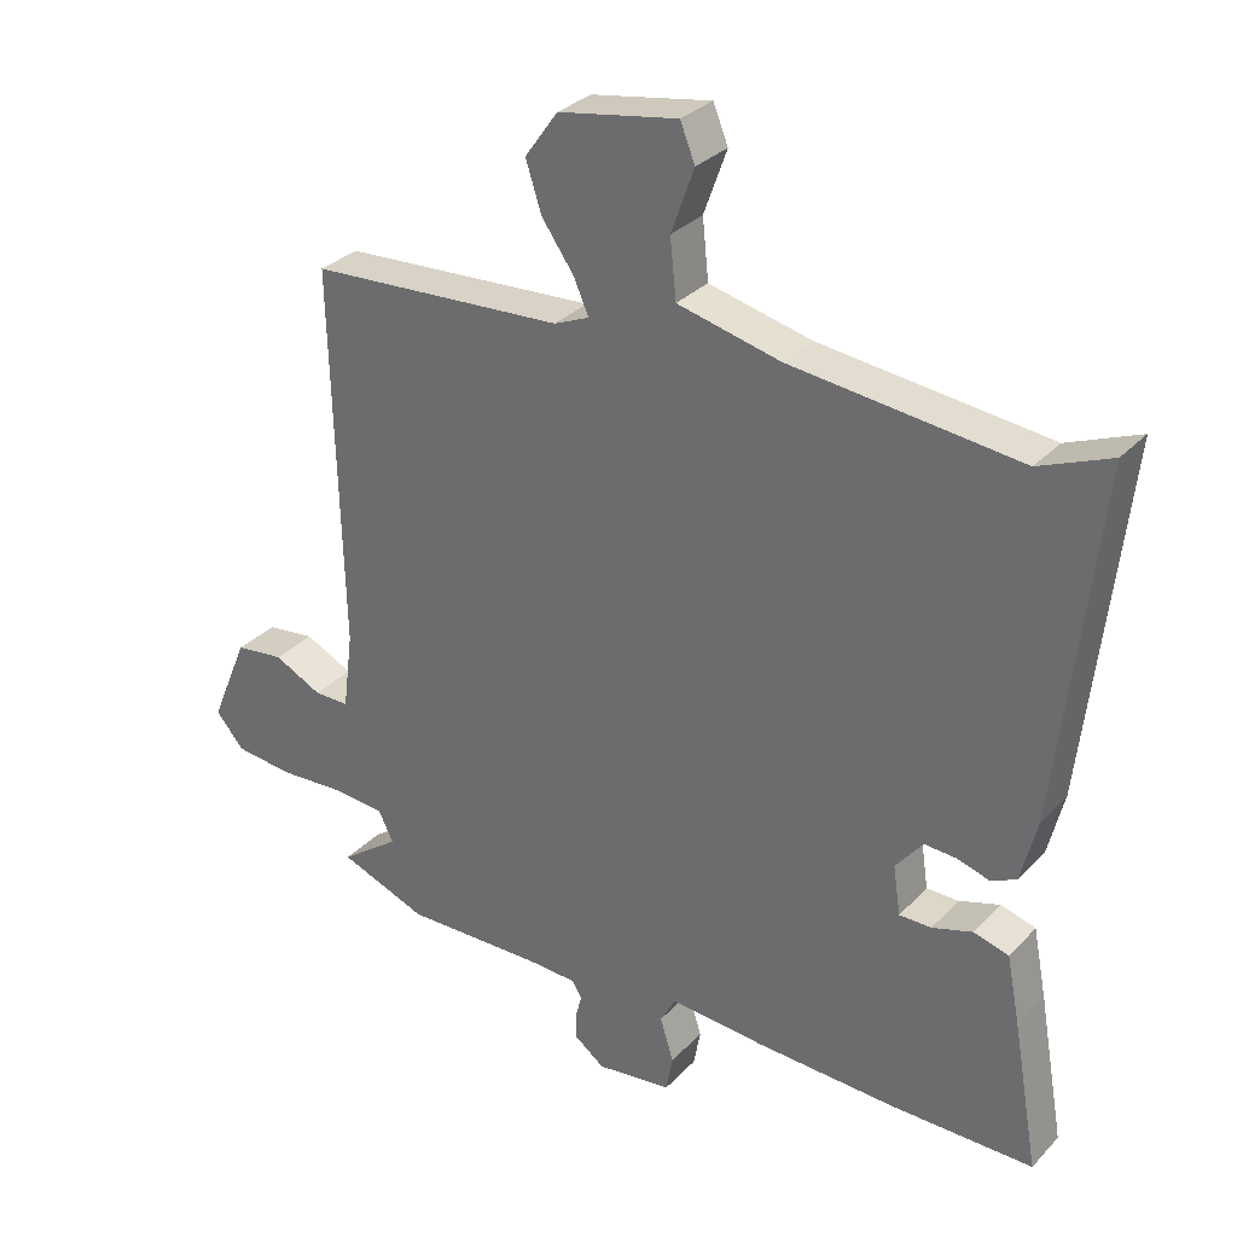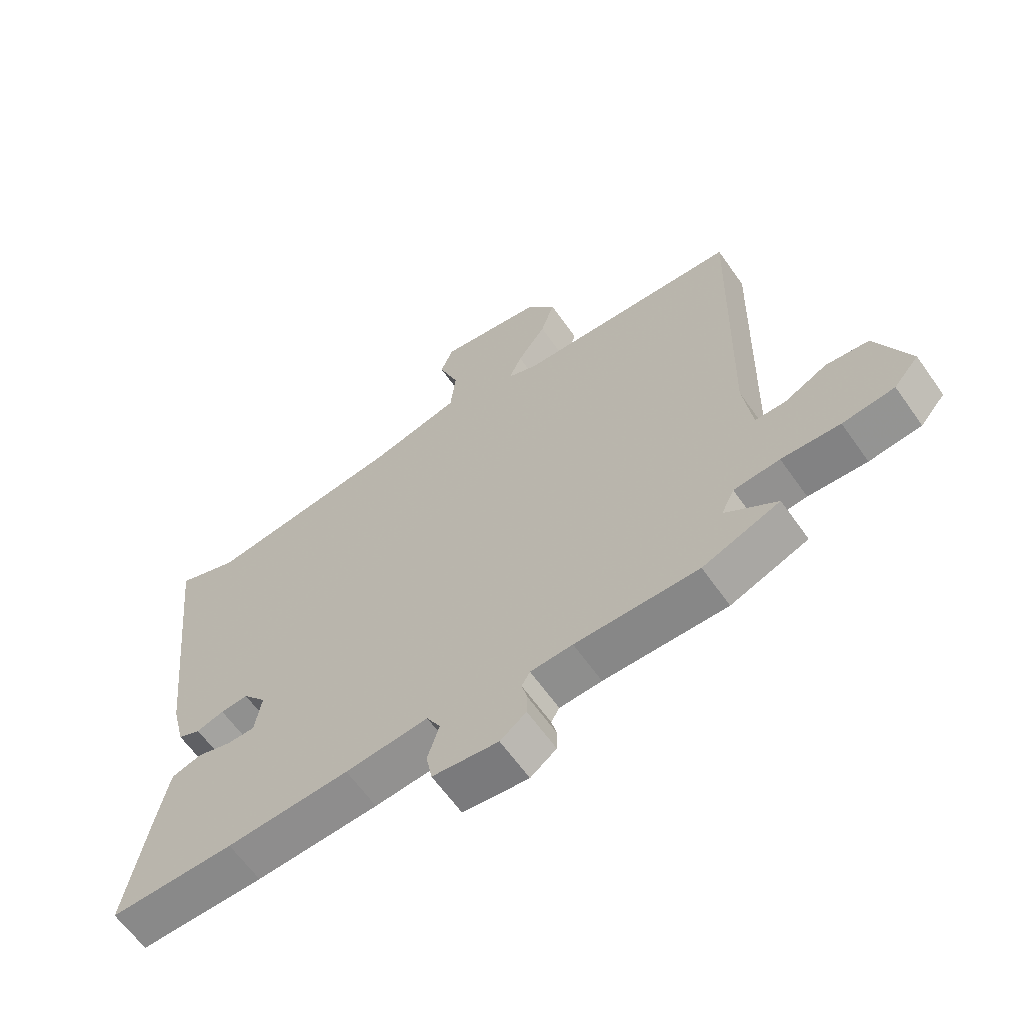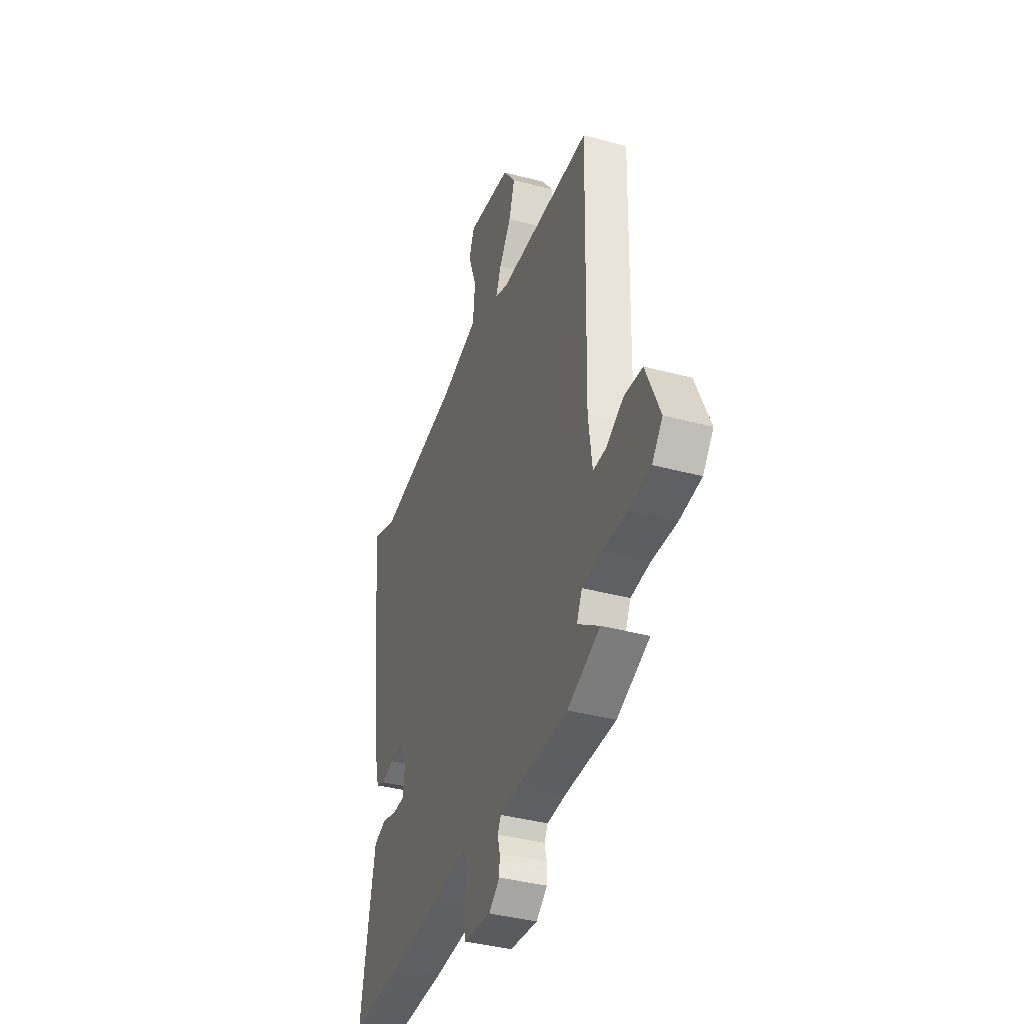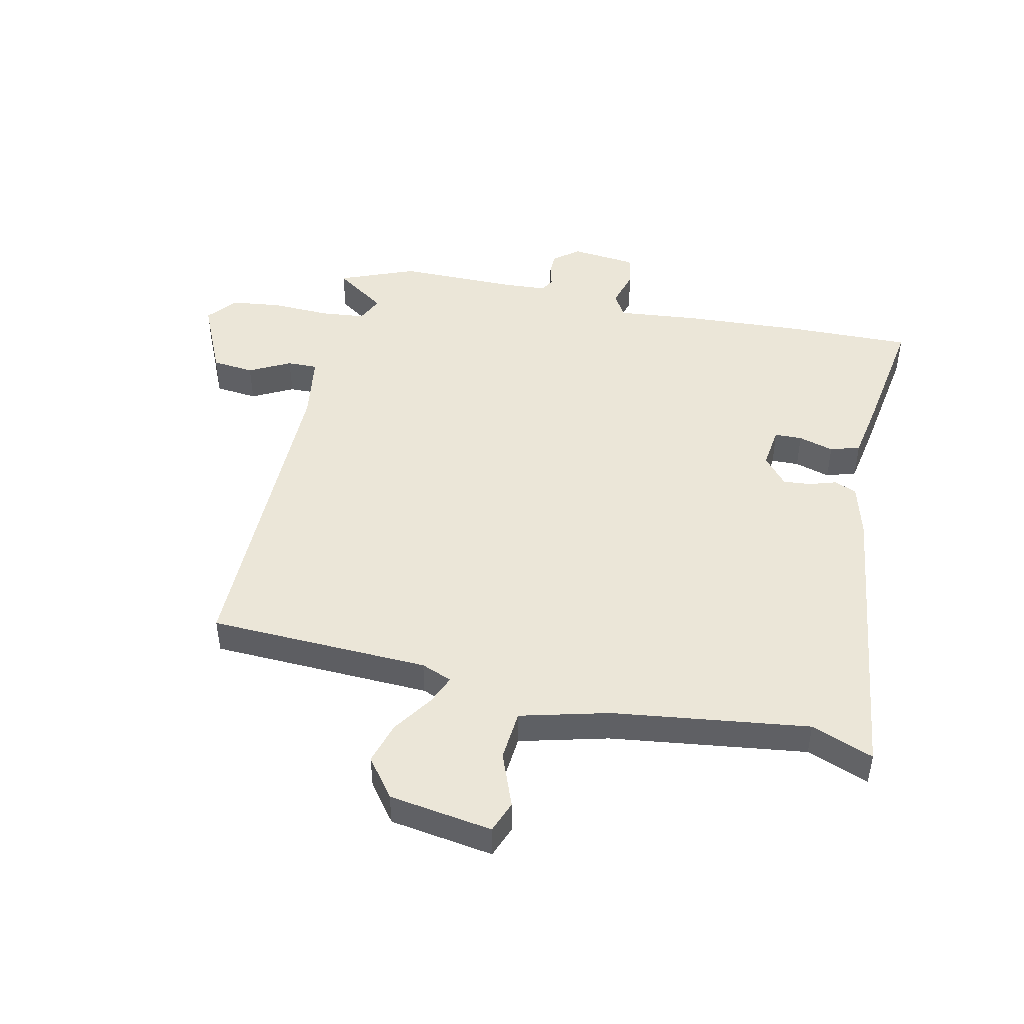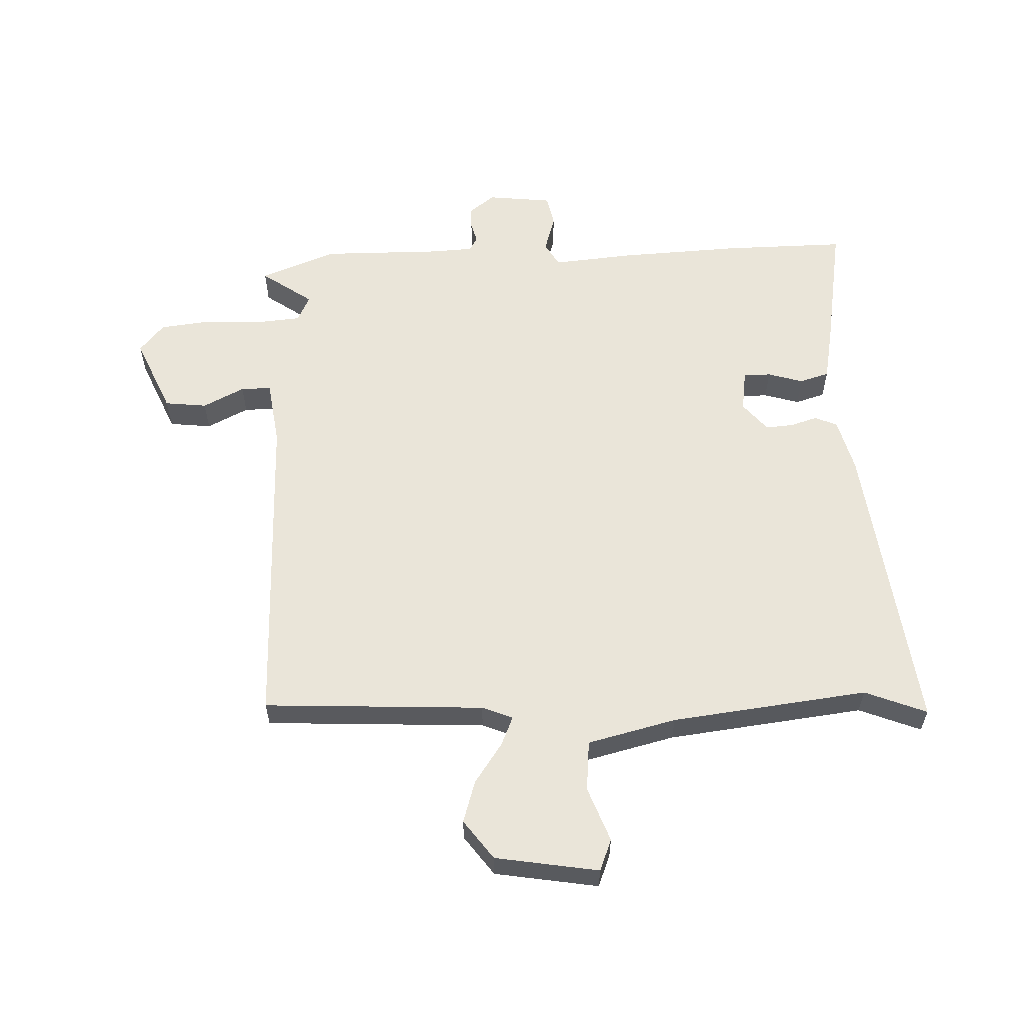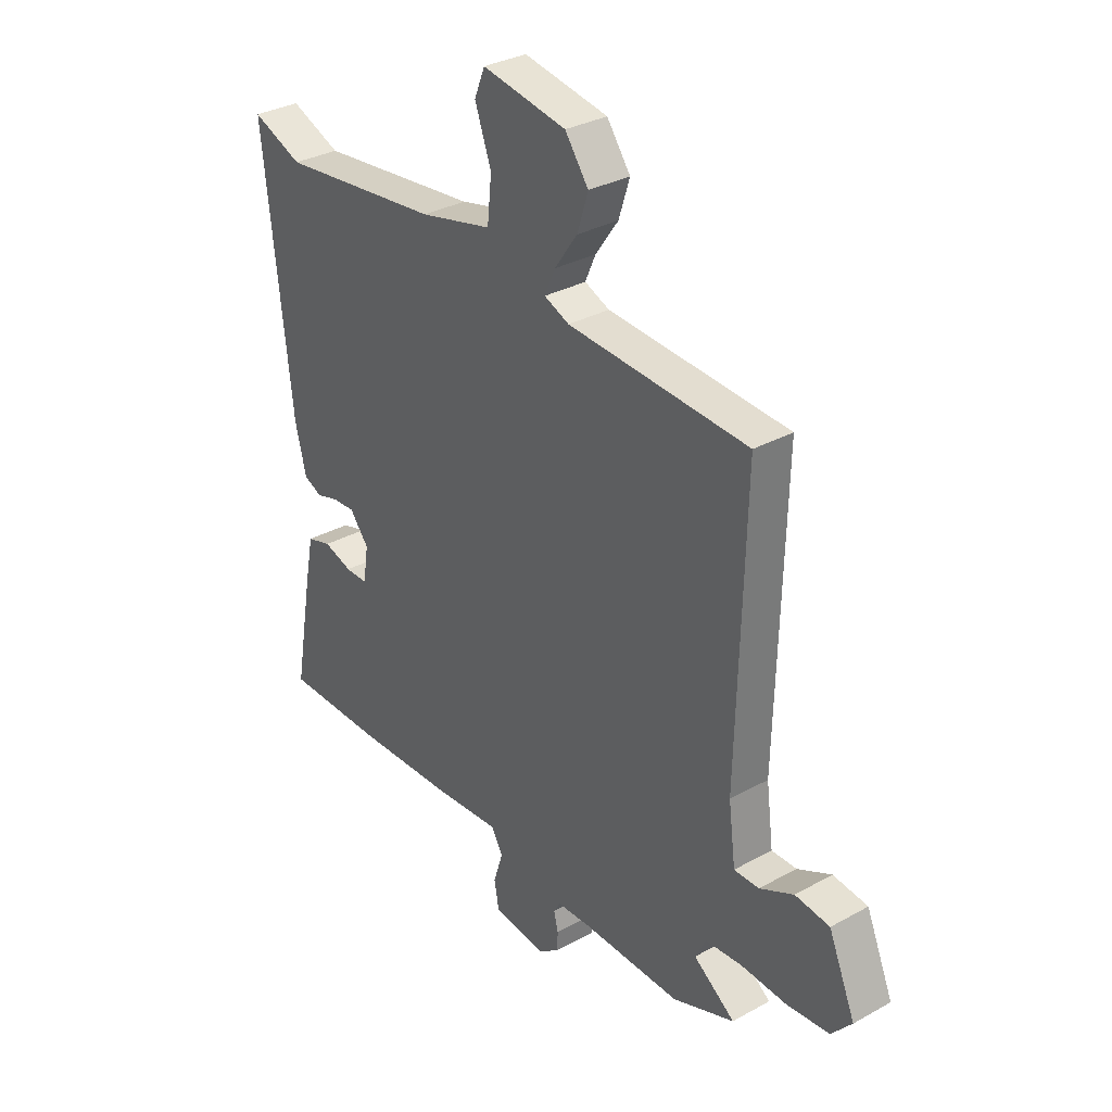
<metadata>
{"format":"obj","ext":"obj","renderer":"f3d","projection":"perspective","resolution":1024,"background":"white","views":[{"elev":30.9,"azim":35.0,"up":"+Z"},{"elev":-63.2,"azim":-144.8,"up":"+Z"},{"elev":-38.8,"azim":-108.7,"up":"+Z"},{"elev":46.4,"azim":11.2,"up":"+Y"},{"elev":58.3,"azim":-2.8,"up":"+Y"},{"elev":32.2,"azim":-127.8,"up":"+Z"}]}
</metadata>
<code>
v 0.576 0.07 -0.5
v 0.366 0.07 -0.5
v 0.159 0.07 -0.492
v 0.019 0.07 -0.481
v -0.004 0.07 -0.523
v 0.016 0.07 -0.587
v 0.006 0.07 -0.641
v -0.105 0.07 -0.655
v -0.149 0.07 -0.622
v -0.15 0.07 -0.584
v -0.141 0.07 -0.548
v -0.155 0.07 -0.524
v -0.226 0.07 -0.521
v -0.433 0.07 -0.525
v -0.563 0.07 -0.476
v -0.476 0.07 -0.413
v -0.498 0.07 -0.368
v -0.575 0.07 -0.362
v -0.673 0.07 -0.368
v -0.76 0.07 -0.359
v -0.802 0.07 -0.31
v -0.746 0.07 -0.178
v -0.674 0.07 -0.169
v -0.603 0.07 -0.204
v -0.551 0.07 -0.204
v -0.536 0.07 -0.089
v -0.55 0.07 0.472
v -0.173 0.07 0.495
v -0.121 0.07 0.517
v -0.143 0.07 0.567
v -0.191 0.07 0.635
v -0.214 0.07 0.707
v -0.165 0.07 0.775
v 0.011 0.07 0.806
v 0.033 0.07 0.752
v -0.001 0.07 0.658
v 0.008 0.07 0.571
v 0.16 0.07 0.535
v 0.496 0.07 0.498
v 0.601 0.07 0.541
v 0.544 0.07 0.026
v 0.521 0.07 -0.067
v 0.483 0.07 -0.084
v 0.436 0.07 -0.07
v 0.389 0.07 -0.067
v 0.349 0.07 -0.117
v 0.36 0.07 -0.189
v 0.407 0.07 -0.189
v 0.467 0.07 -0.17
v 0.518 0.07 -0.185
v 0.538 0.07 -0.286
v 0.576 0 -0.5
v 0.366 0 -0.5
v 0.159 0 -0.492
v 0.019 0 -0.481
v -0.004 0 -0.523
v 0.016 0 -0.587
v 0.006 0 -0.641
v -0.105 0 -0.655
v -0.149 0 -0.622
v -0.15 0 -0.584
v -0.141 0 -0.548
v -0.155 0 -0.524
v -0.226 0 -0.521
v -0.433 0 -0.525
v -0.563 0 -0.476
v -0.476 0 -0.413
v -0.498 0 -0.368
v -0.575 0 -0.362
v -0.673 0 -0.368
v -0.76 0 -0.359
v -0.802 0 -0.31
v -0.746 0 -0.178
v -0.674 0 -0.169
v -0.603 0 -0.204
v -0.551 0 -0.204
v -0.536 0 -0.089
v -0.55 0 0.472
v -0.173 0 0.495
v -0.121 0 0.517
v -0.143 0 0.567
v -0.191 0 0.635
v -0.214 0 0.707
v -0.165 0 0.775
v 0.011 0 0.806
v 0.033 0 0.752
v -0.001 0 0.658
v 0.008 0 0.571
v 0.16 0 0.535
v 0.496 0 0.498
v 0.601 0 0.541
v 0.544 0 0.026
v 0.521 0 -0.067
v 0.483 0 -0.084
v 0.436 0 -0.07
v 0.389 0 -0.067
v 0.349 0 -0.117
v 0.36 0 -0.189
v 0.407 0 -0.189
v 0.467 0 -0.17
v 0.518 0 -0.185
v 0.538 0 -0.286
f 2 3 4
f 1 2 4
f 51 1 4
f 50 51 4
f 49 50 4
f 48 49 4
f 47 48 4
f 46 47 4
f 45 46 4
f 42 43 44
f 41 42 44
f 40 41 44
f 39 40 44
f 38 39 44 45
f 37 38 45 4
f 34 35 36
f 33 34 36
f 32 33 36
f 31 32 36
f 30 31 36
f 29 30 36 37
f 37 4 5
f 29 37 5
f 28 29 5
f 26 27 28 5
f 22 23 24
f 21 22 24
f 20 21 24
f 19 20 24
f 18 19 24
f 17 18 24 25
f 25 26 5
f 17 25 5
f 16 17 5
f 13 14 15 16
f 9 10 11
f 8 9 11
f 7 8 11
f 6 7 11
f 5 6 11
f 5 11 12
f 5 12 13 16
f 55 54 53
f 55 53 52
f 55 52 102
f 55 102 101
f 55 101 100
f 55 100 99
f 55 99 98
f 55 98 97
f 55 97 96
f 95 94 93
f 95 93 92
f 95 92 91
f 95 91 90
f 96 95 90 89
f 55 96 89 88
f 87 86 85
f 87 85 84
f 87 84 83
f 87 83 82
f 87 82 81
f 88 87 81 80
f 56 55 88
f 56 88 80
f 56 80 79
f 56 79 78 77
f 75 74 73
f 75 73 72
f 75 72 71
f 75 71 70
f 75 70 69
f 76 75 69 68
f 56 77 76
f 56 76 68
f 56 68 67
f 67 66 65 64
f 62 61 60
f 62 60 59
f 62 59 58
f 62 58 57
f 62 57 56
f 63 62 56
f 67 64 63 56
f 1 52 53 2
f 2 53 54 3
f 3 54 55 4
f 4 55 56 5
f 5 56 57 6
f 6 57 58 7
f 7 58 59 8
f 8 59 60 9
f 9 60 61 10
f 10 61 62 11
f 11 62 63 12
f 12 63 64 13
f 13 64 65 14
f 14 65 66 15
f 15 66 67 16
f 16 67 68 17
f 17 68 69 18
f 18 69 70 19
f 19 70 71 20
f 20 71 72 21
f 21 72 73 22
f 22 73 74 23
f 23 74 75 24
f 24 75 76 25
f 25 76 77 26
f 26 77 78 27
f 27 78 79 28
f 28 79 80 29
f 29 80 81 30
f 30 81 82 31
f 31 82 83 32
f 32 83 84 33
f 33 84 85 34
f 34 85 86 35
f 35 86 87 36
f 36 87 88 37
f 37 88 89 38
f 38 89 90 39
f 39 90 91 40
f 40 91 92 41
f 41 92 93 42
f 42 93 94 43
f 43 94 95 44
f 44 95 96 45
f 45 96 97 46
f 46 97 98 47
f 47 98 99 48
f 48 99 100 49
f 49 100 101 50
f 50 101 102 51
f 51 102 52 1

</code>
